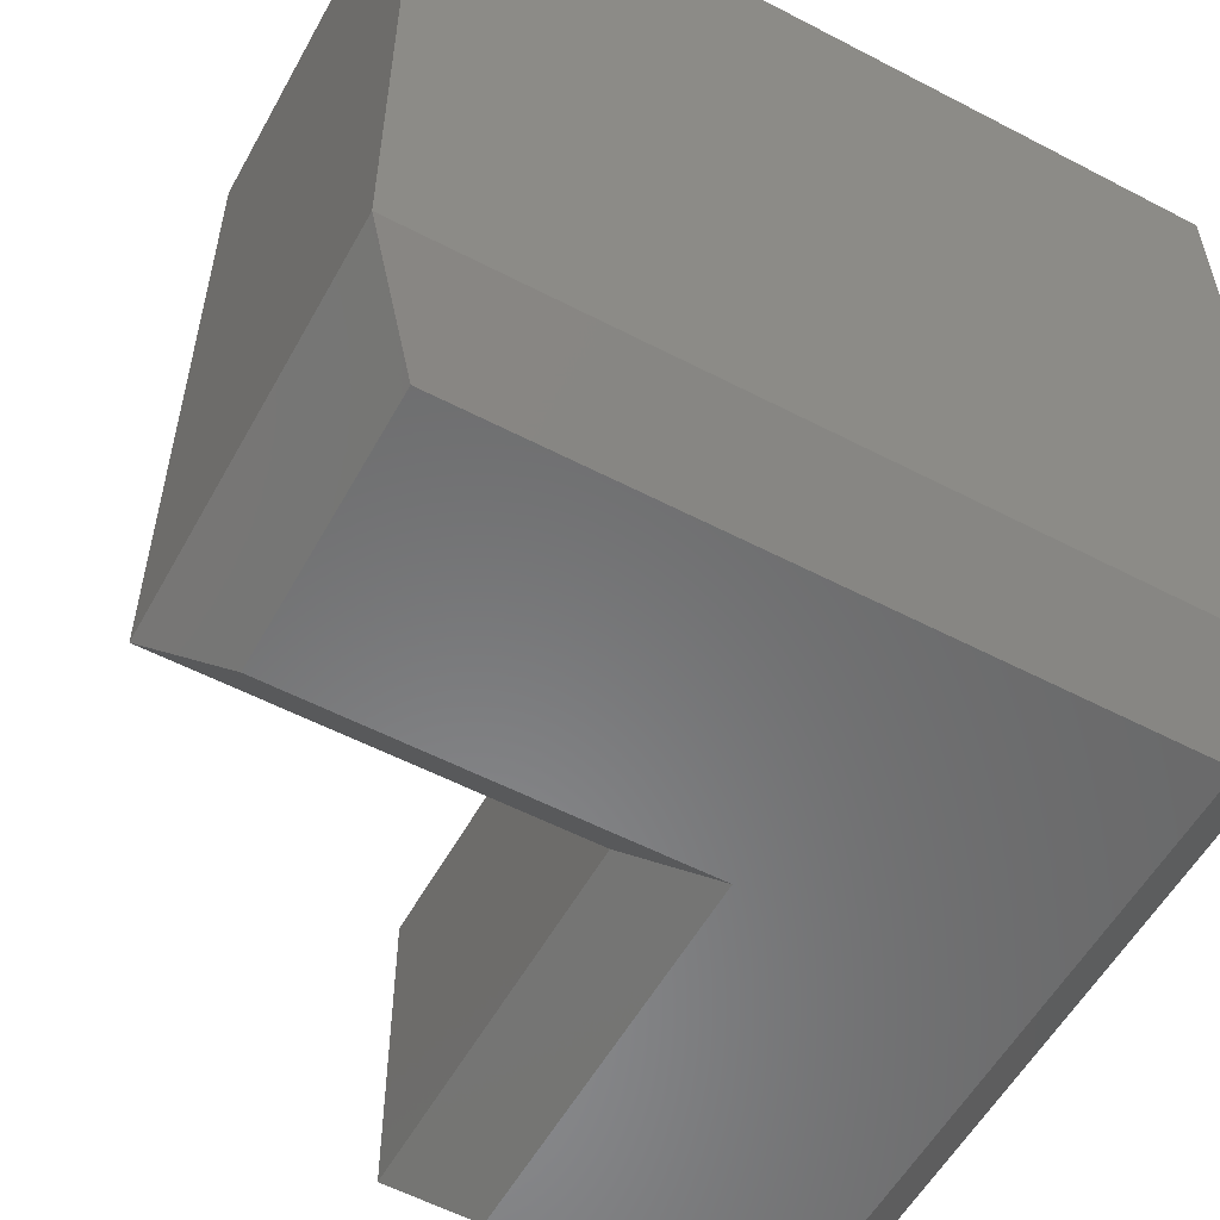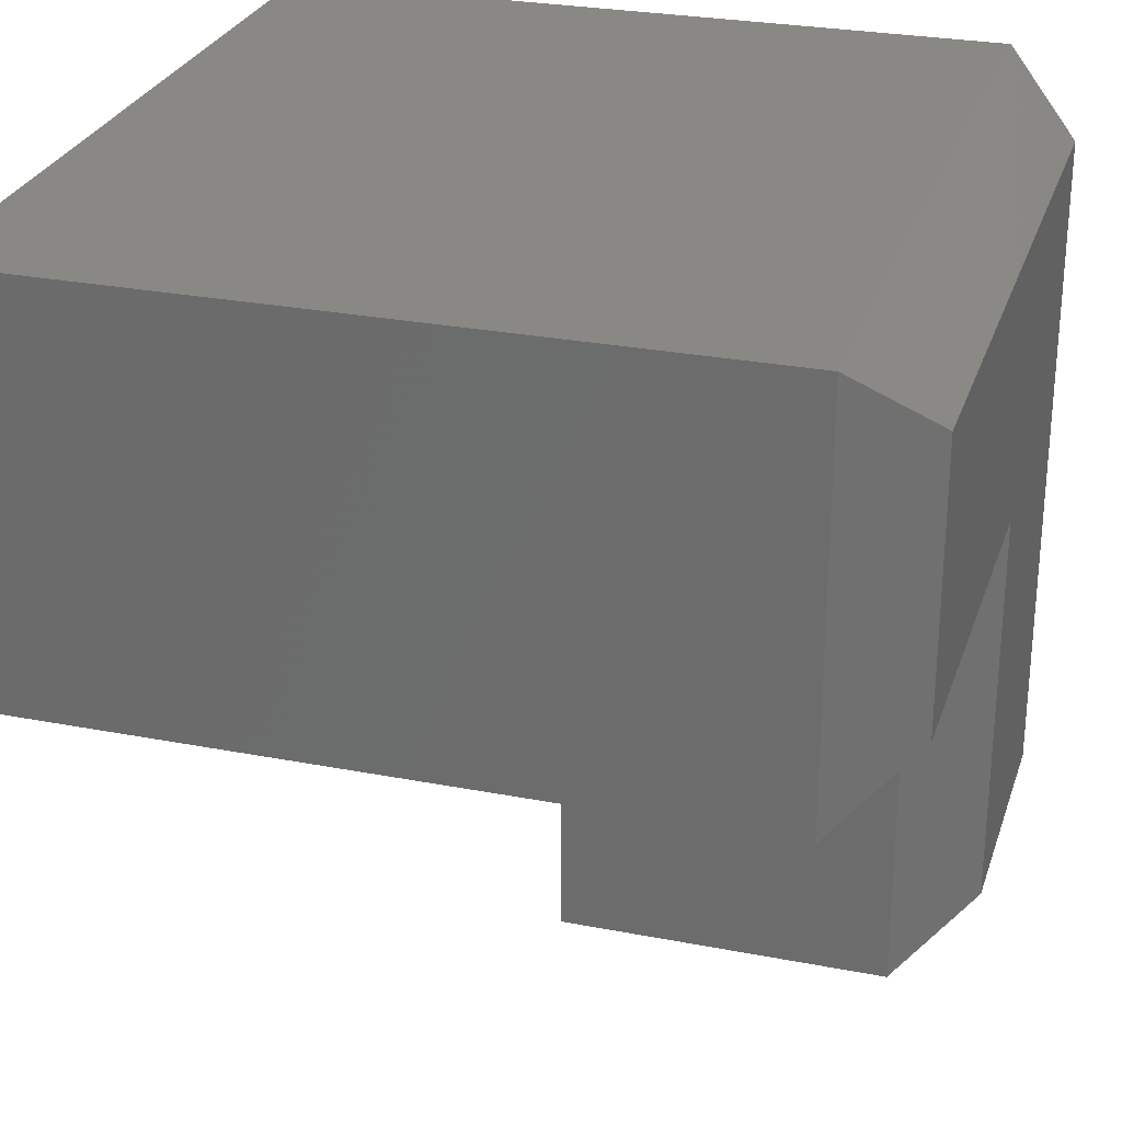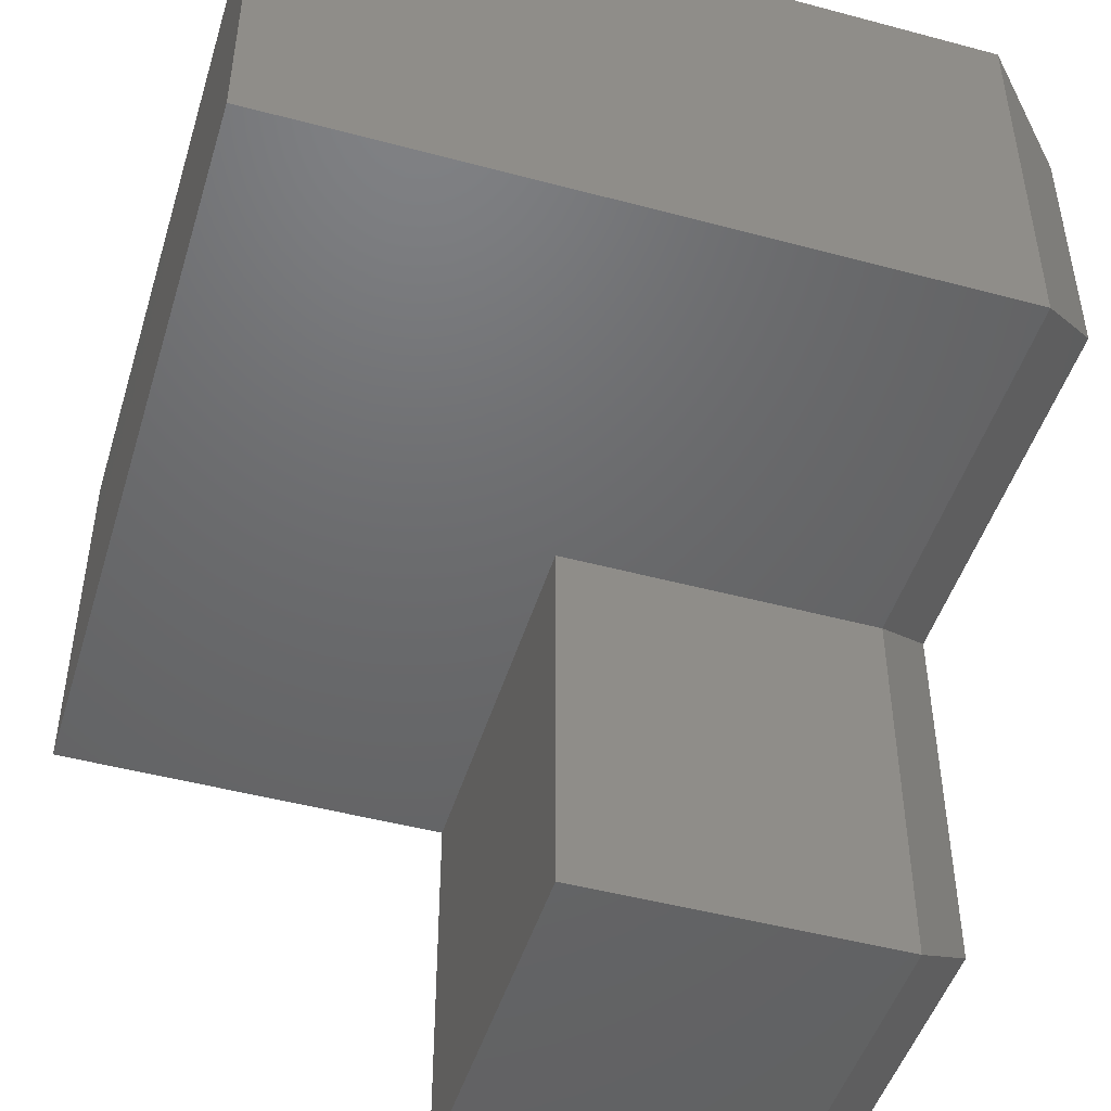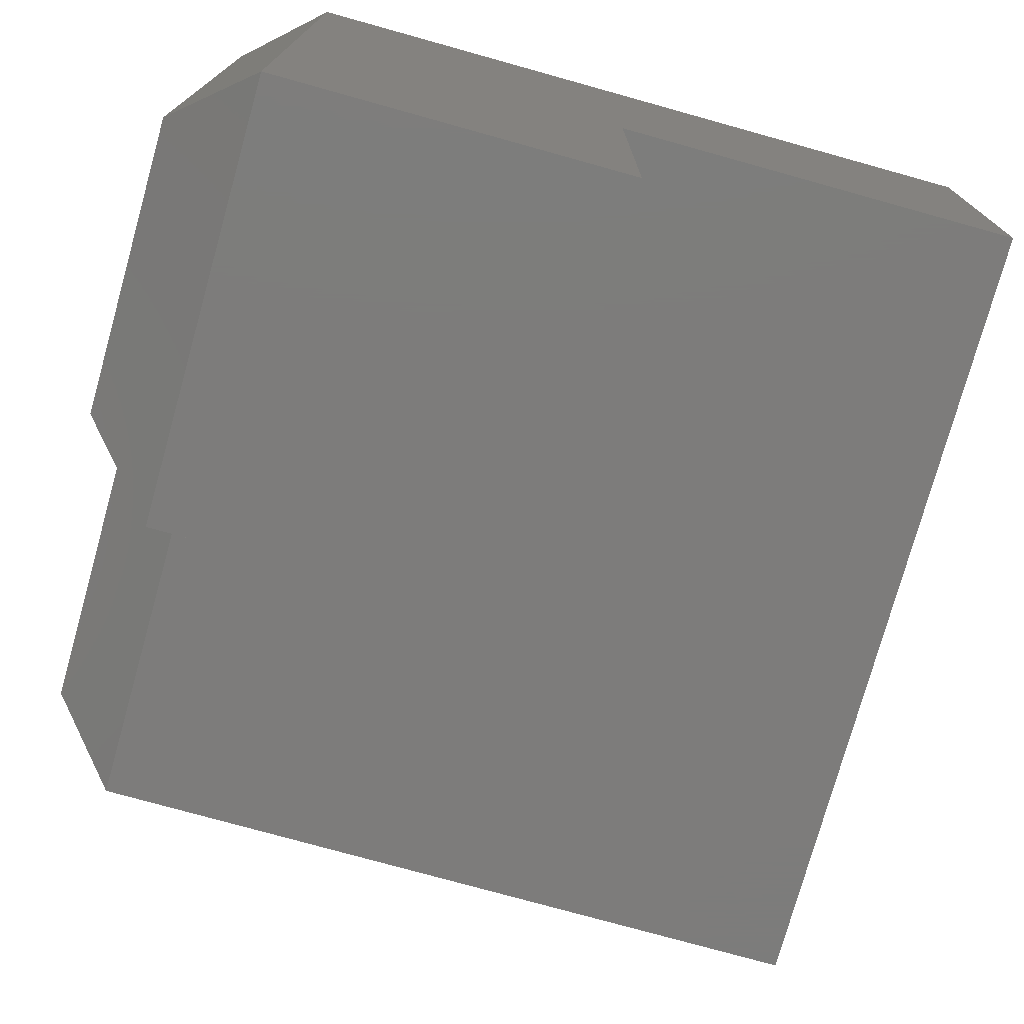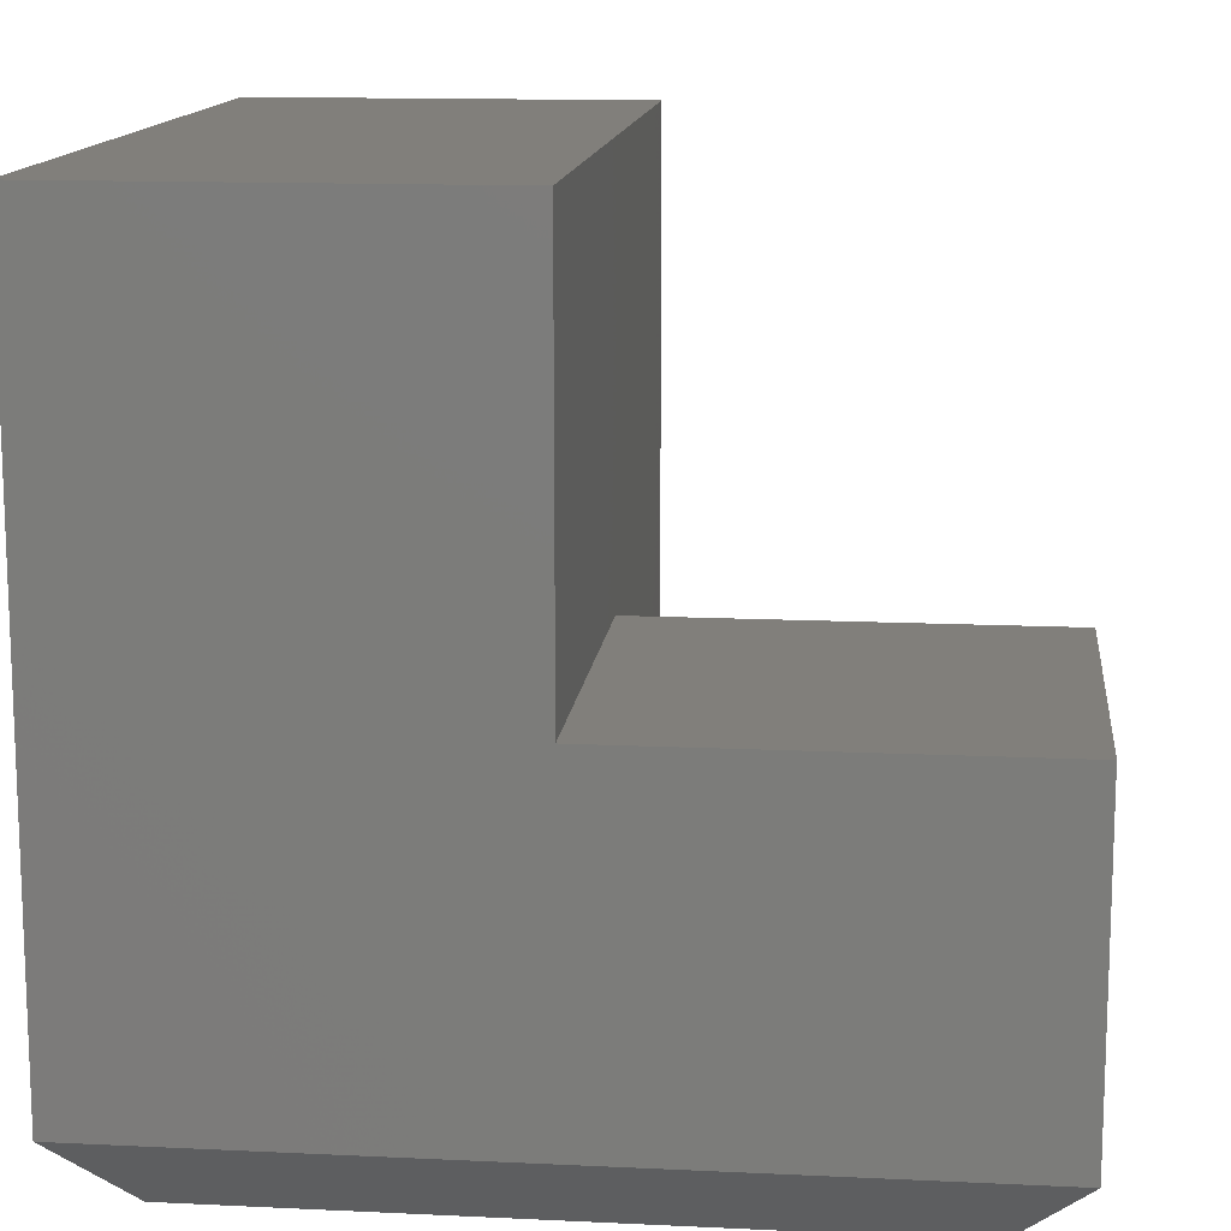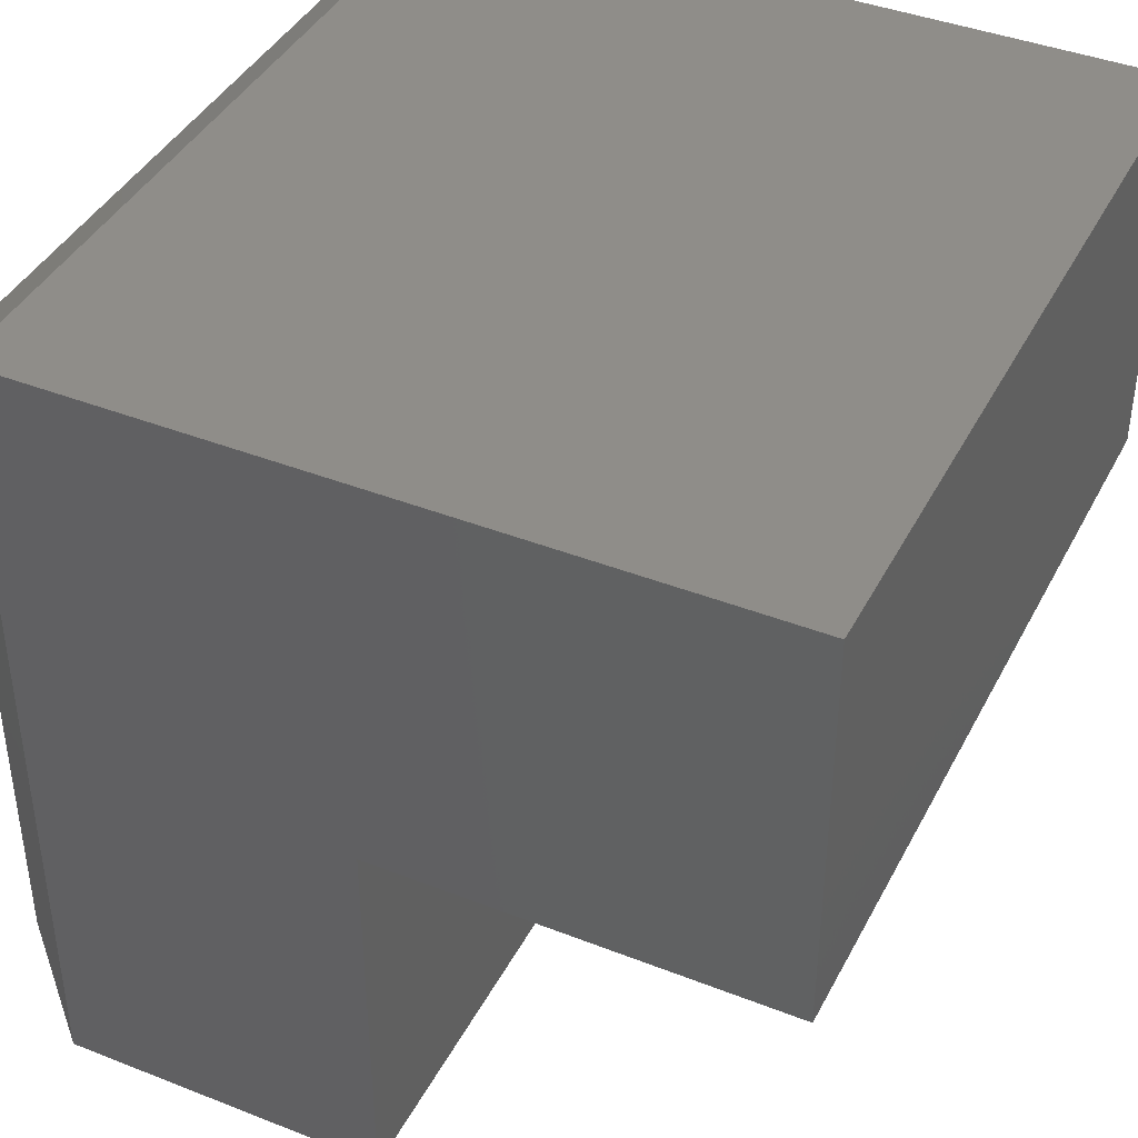
<metadata>
{"format":"stl","ext":"stl","renderer":"f3d","projection":"perspective","resolution":1024,"background":"white","views":[{"elev":-55.8,"azim":151.3,"up":"+Z"},{"elev":27.5,"azim":106.6,"up":"+Y"},{"elev":-47.6,"azim":73.2,"up":"+Y"},{"elev":-75.9,"azim":-105.6,"up":"+Y"},{"elev":13.4,"azim":-83.8,"up":"+Z"},{"elev":41.0,"azim":-64.4,"up":"+Y"}]}
</metadata>
<code>
# stl→obj: 20 verts, 36 faces
v -0.75 -0.75 0.07031
v -0.375 -0.75 0.07031
v -0.75 -0.75 0.375
v -0.375 -0.75 0.375
v -0.375 -0.375 0.07031
v -0.375 -0.375 0.375
v -0.75 -0.375 0.75
v -0.75 -0.375 0.375
v 4.592e-17 -0.375 0.75
v 4.594e-17 -0.375 0.07031
v -0.75 -5.551e-17 0.07031
v -0.75 5.099e-33 0.75
v 4.305e-18 8.327e-17 0.07031
v 4.592e-17 8.327e-17 0.75
v -0.0625 -0.0625 -4.21e-17
v -0.0625 -0.3125 -4.21e-17
v -0.6875 -0.0625 -3.827e-18
v -0.4375 -0.3125 -1.914e-17
v -0.6875 -0.6875 -3.827e-18
v -0.4375 -0.6875 -1.914e-17
f 1 2 3
f 3 2 4
f 5 6 2
f 2 6 4
f 7 8 9
f 9 8 6
f 9 6 10
f 10 6 5
f 11 12 13
f 13 12 14
f 1 3 11
f 11 3 8
f 11 8 12
f 12 8 7
f 10 13 9
f 9 13 14
f 15 16 17
f 17 16 18
f 17 18 19
f 19 18 20
f 1 11 19
f 19 11 17
f 13 15 11
f 11 15 17
f 13 10 15
f 15 10 16
f 10 5 16
f 16 5 18
f 5 2 18
f 18 2 20
f 2 1 20
f 20 1 19
f 6 8 4
f 4 8 3
f 9 14 7
f 7 14 12

</code>
